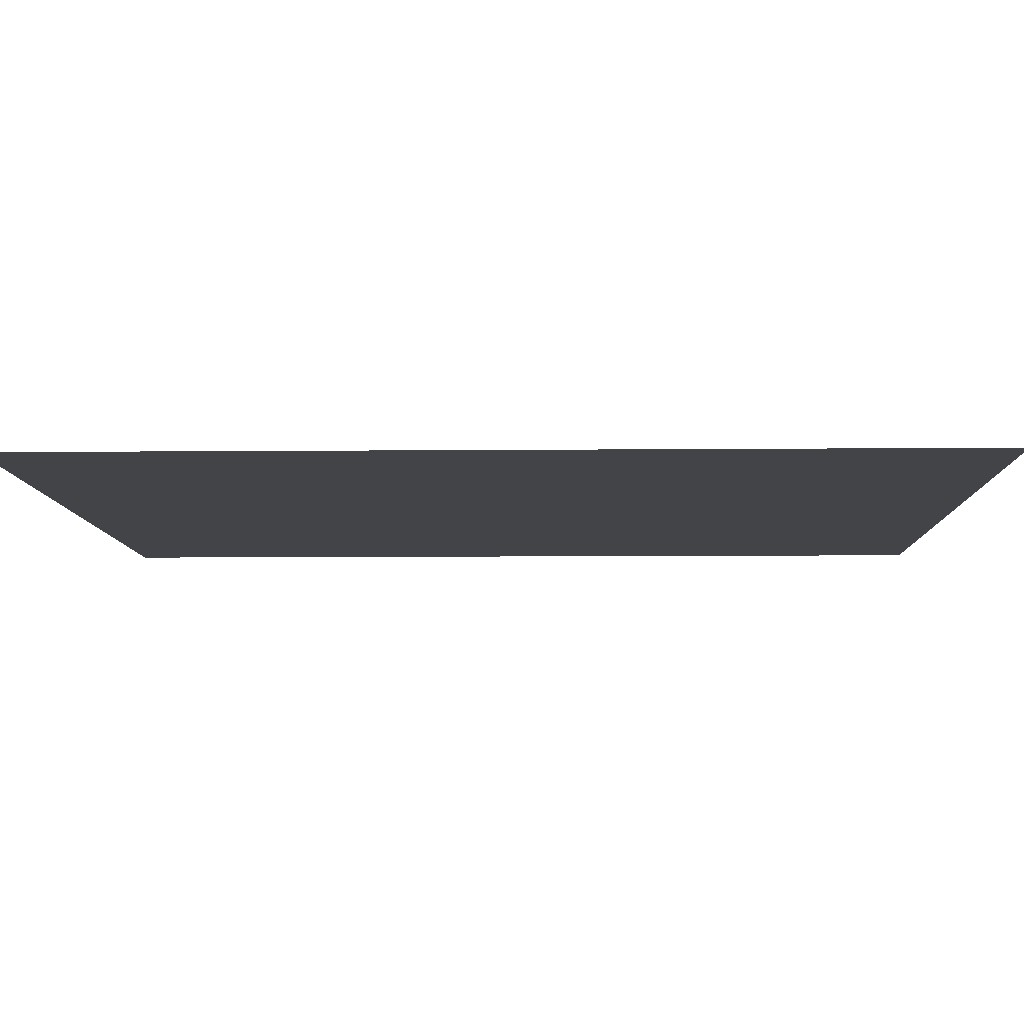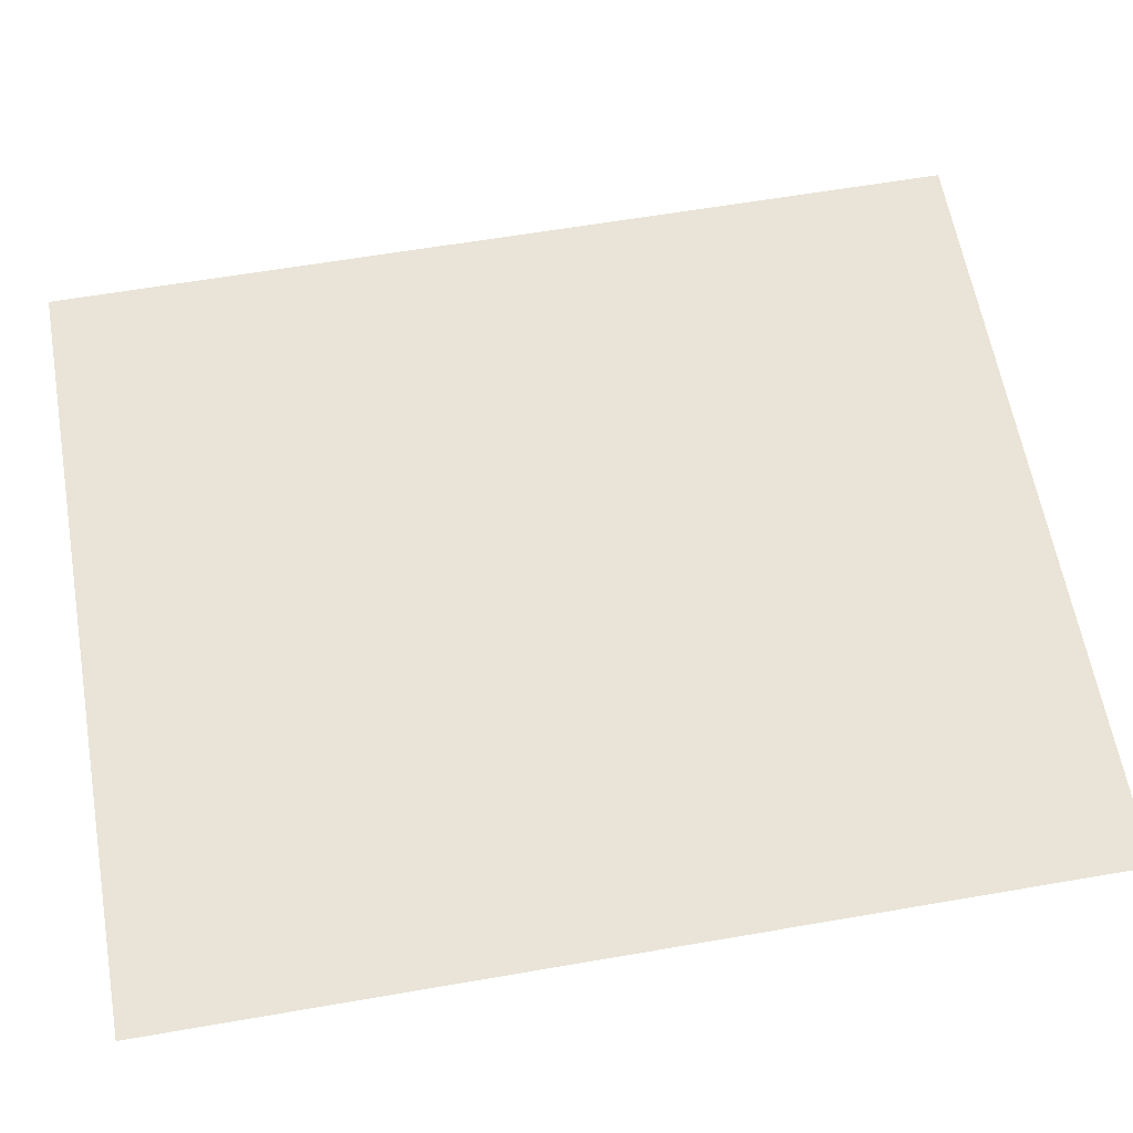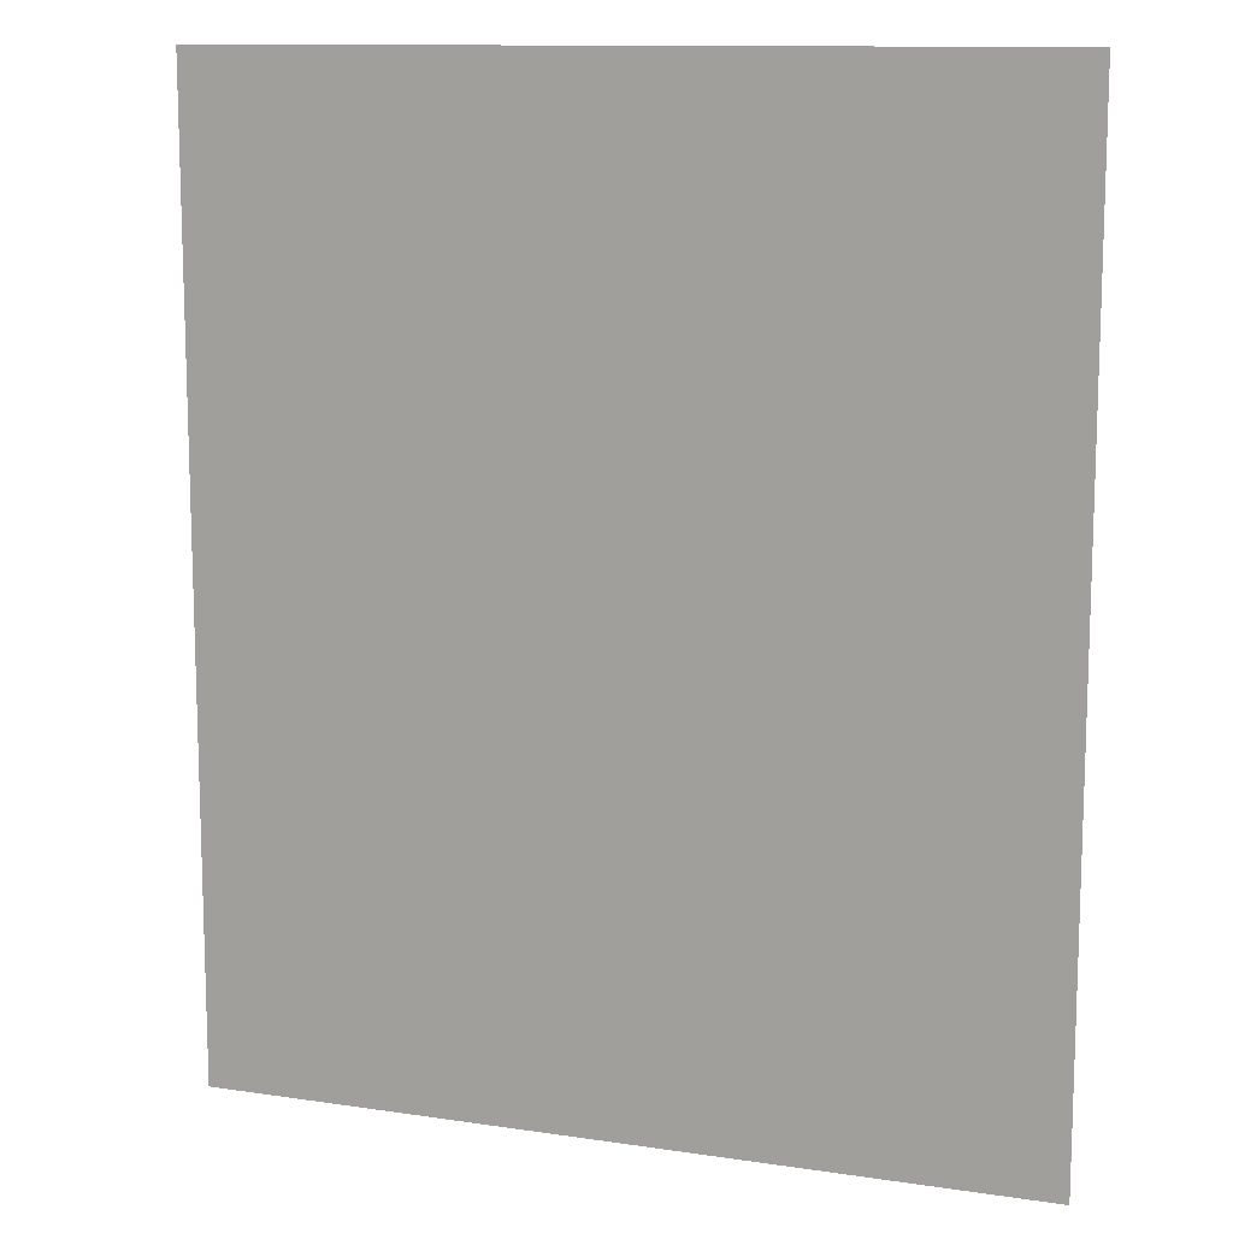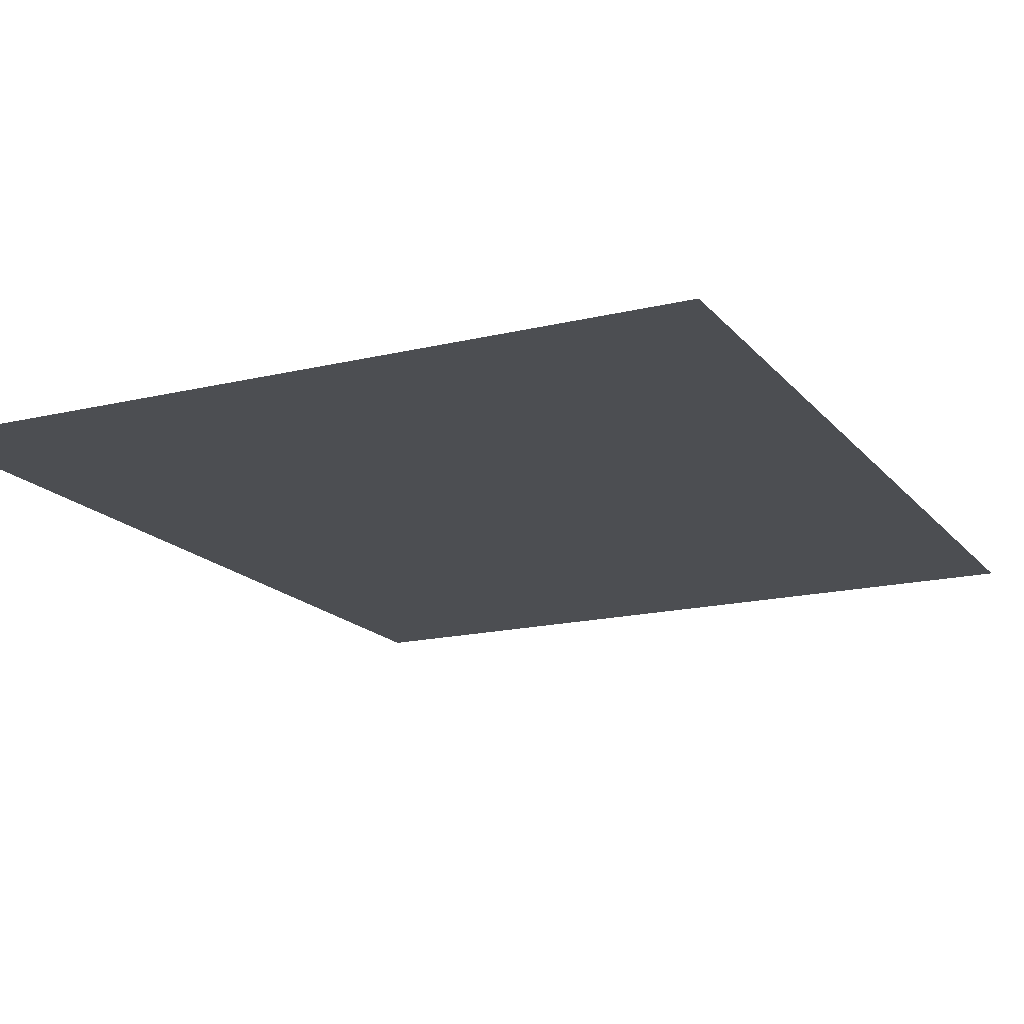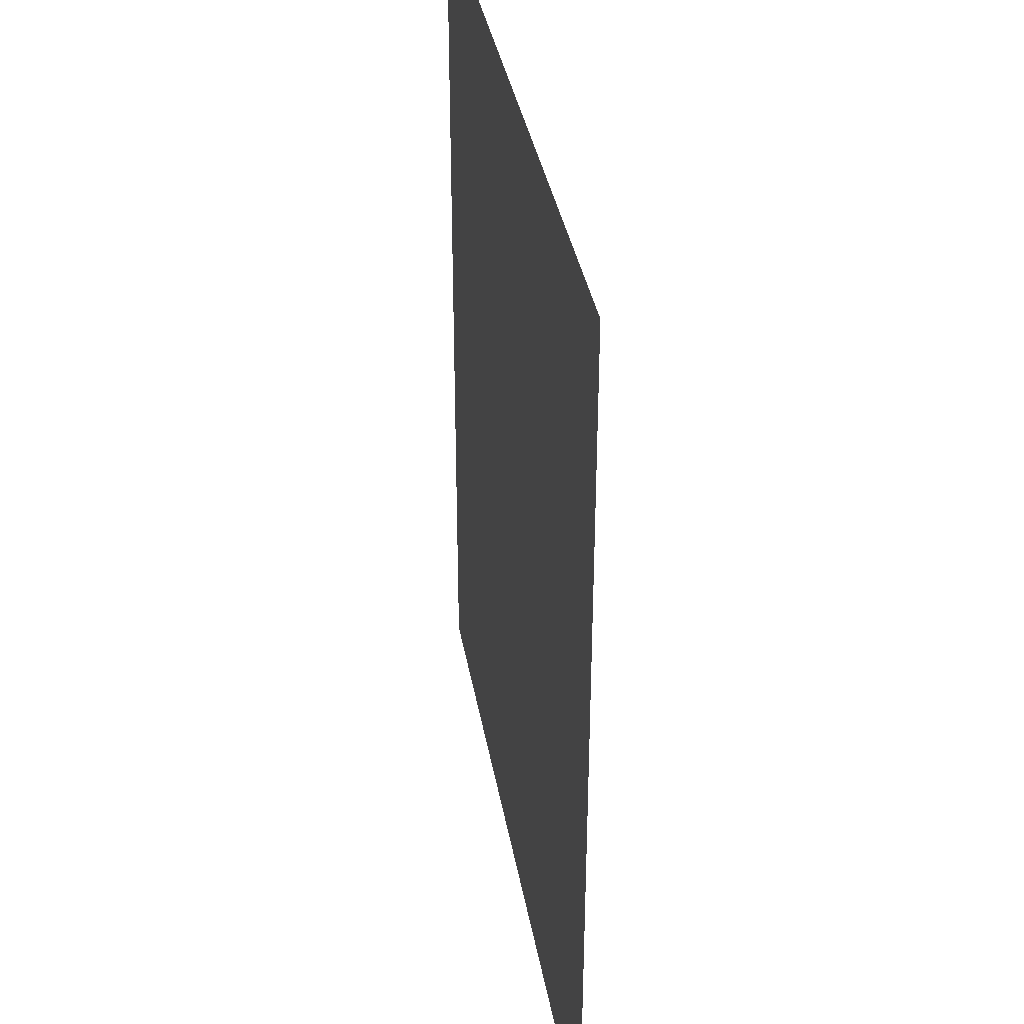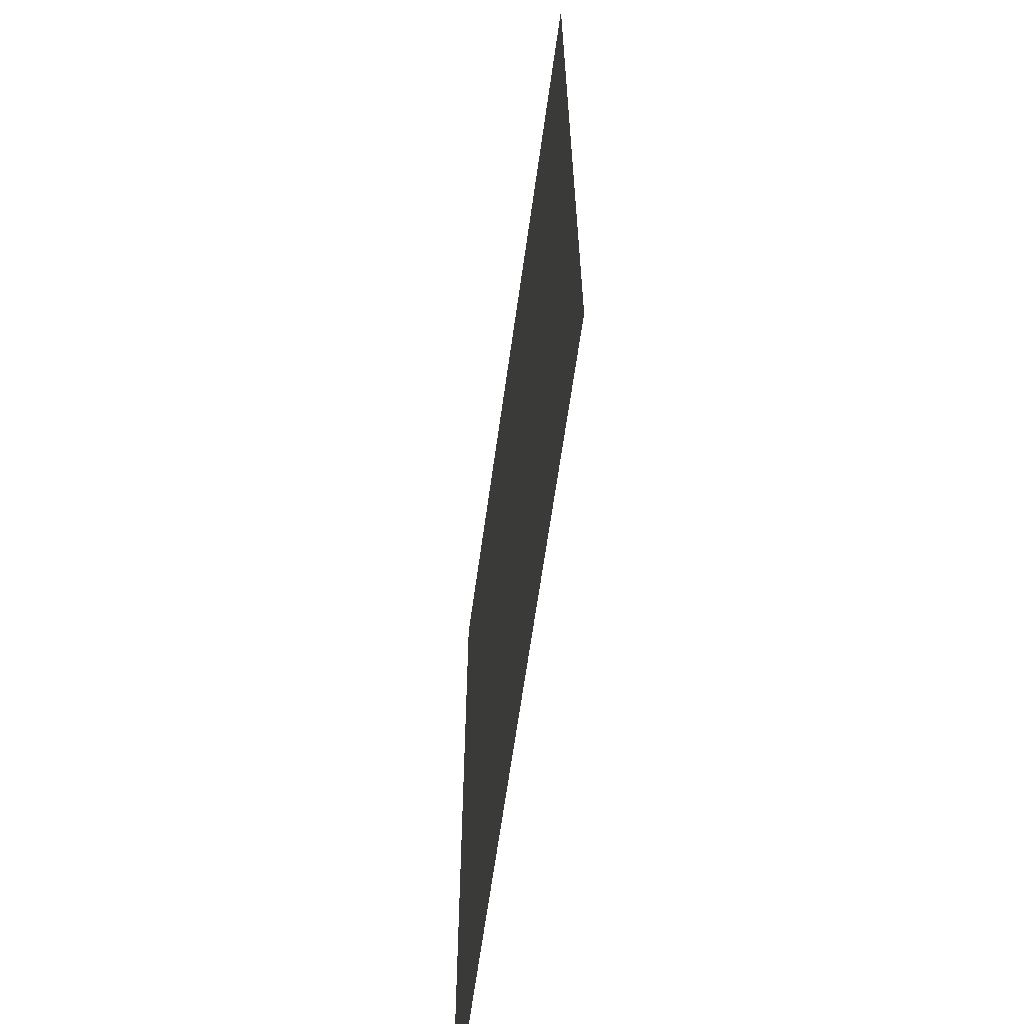
<metadata>
{"format":"obj","ext":"obj","renderer":"f3d","projection":"perspective","resolution":1024,"background":"white","views":[{"elev":-8.0,"azim":-88.5,"up":"+Z"},{"elev":61.1,"azim":80.0,"up":"+Z"},{"elev":11.9,"azim":-160.4,"up":"+Y"},{"elev":-16.9,"azim":-154.0,"up":"+Z"},{"elev":36.3,"azim":80.3,"up":"+Y"},{"elev":-64.2,"azim":-97.9,"up":"+Y"}]}
</metadata>
<code>
g 02
v 0.4235 0.5 0
v -0.4235 0.5 0
v 0.4235 -0.5 0
v -0.4235 -0.5 0
g 02_0
f 3 2 1
f 4 2 3

</code>
